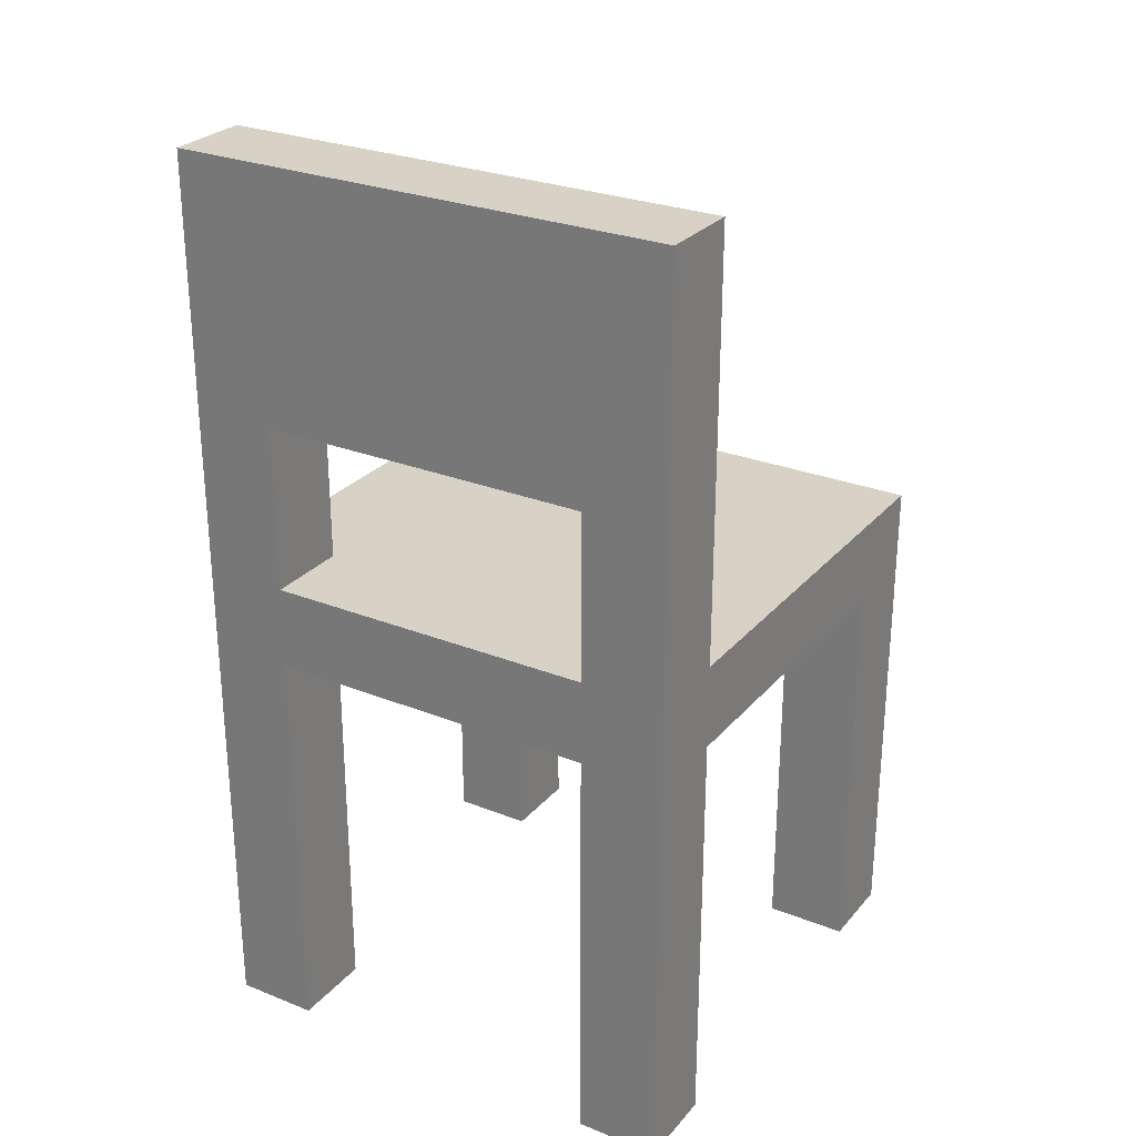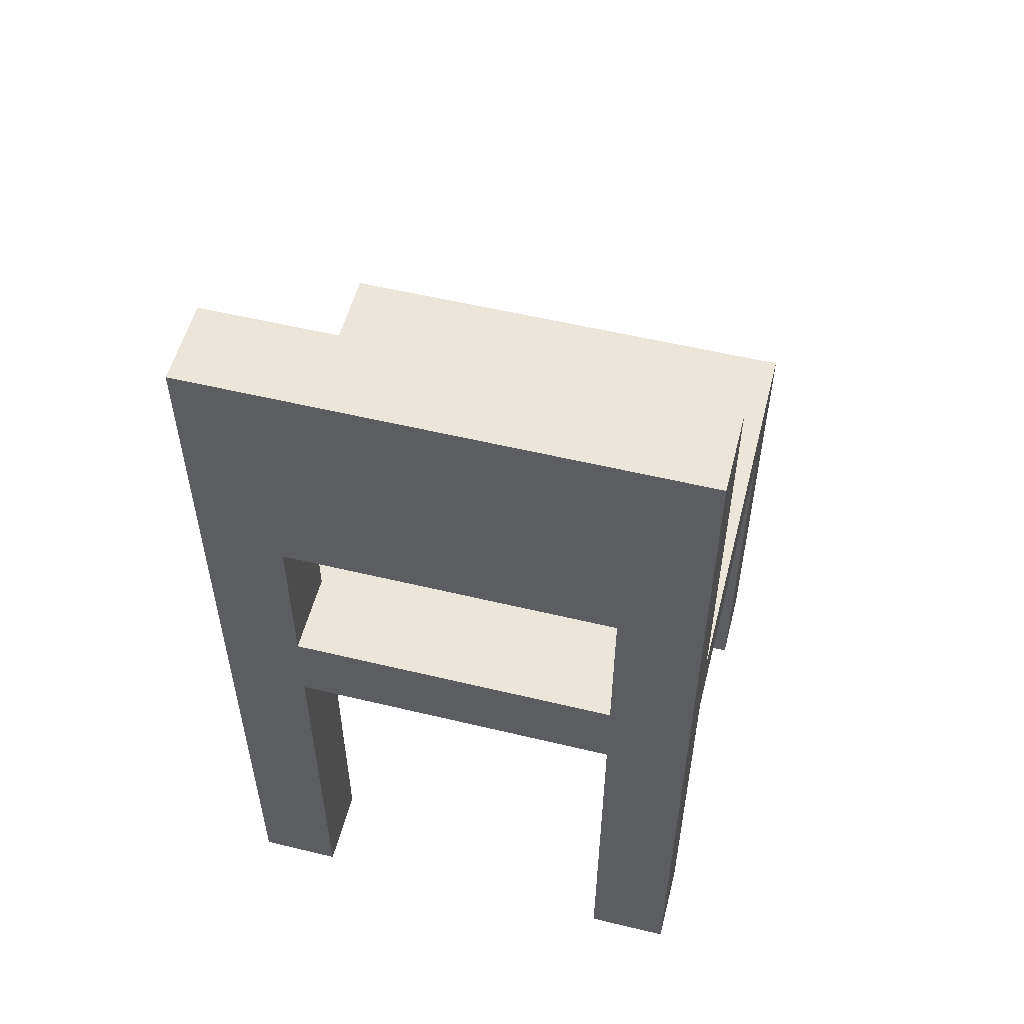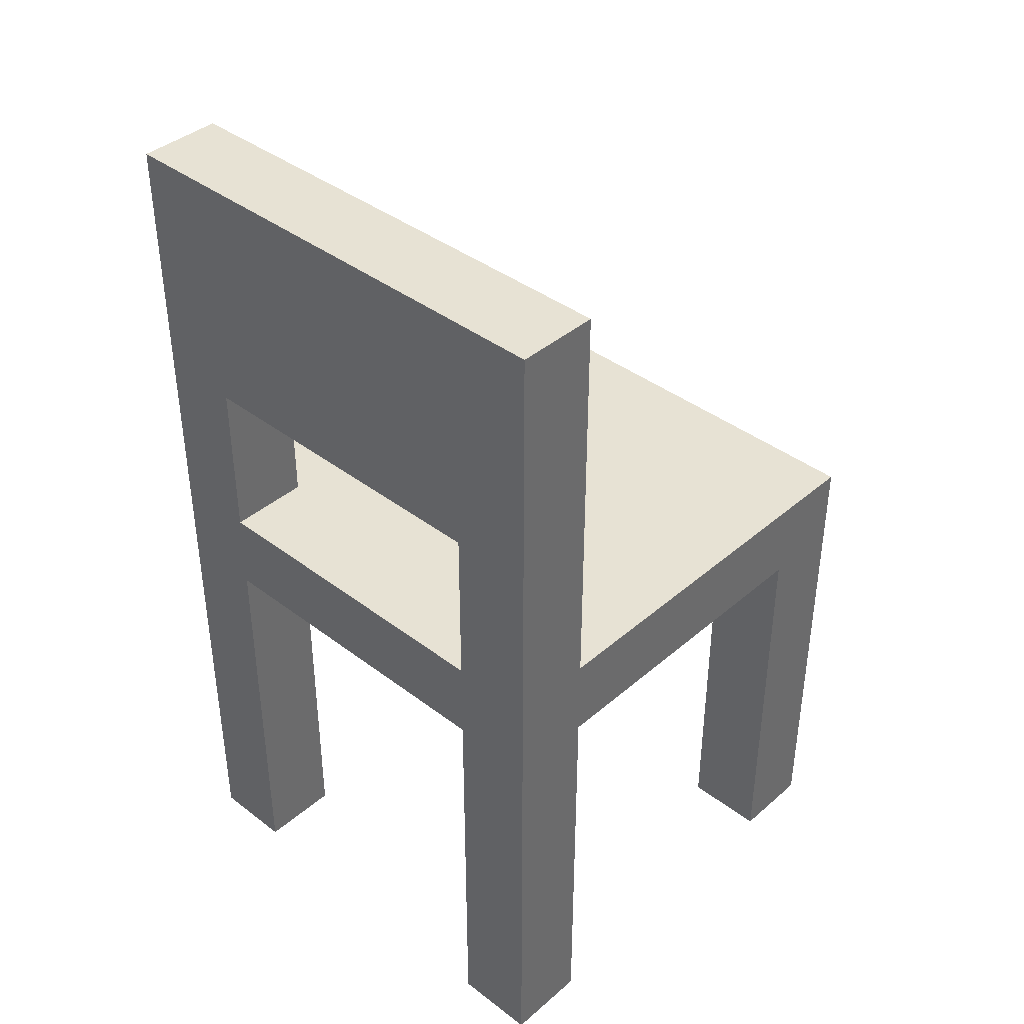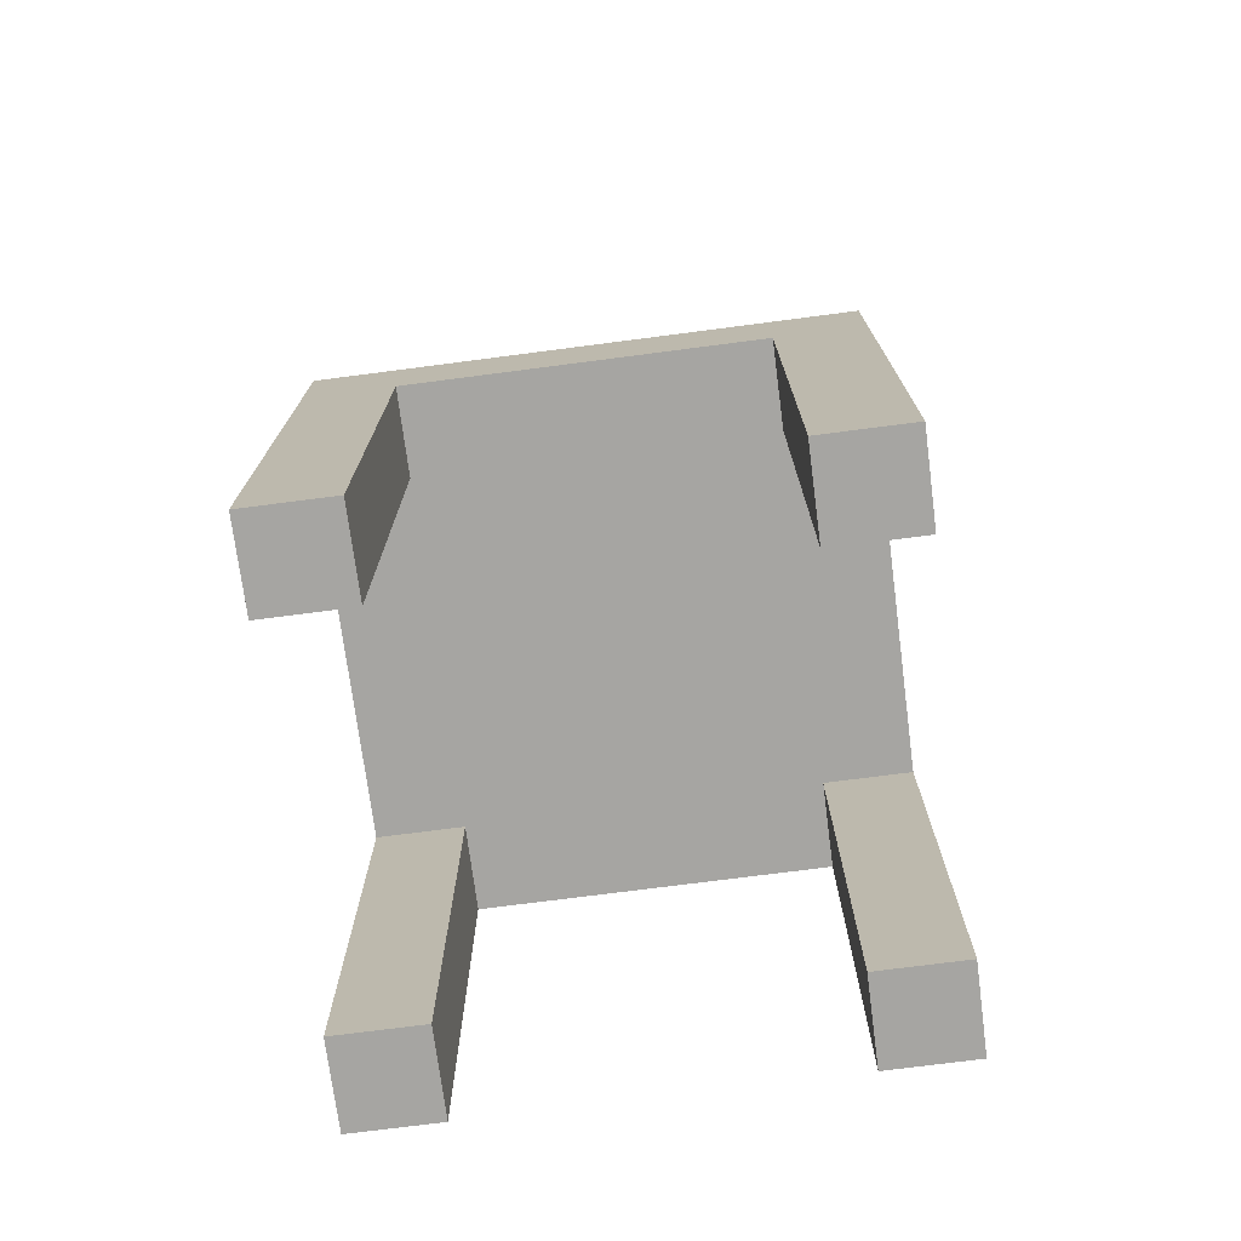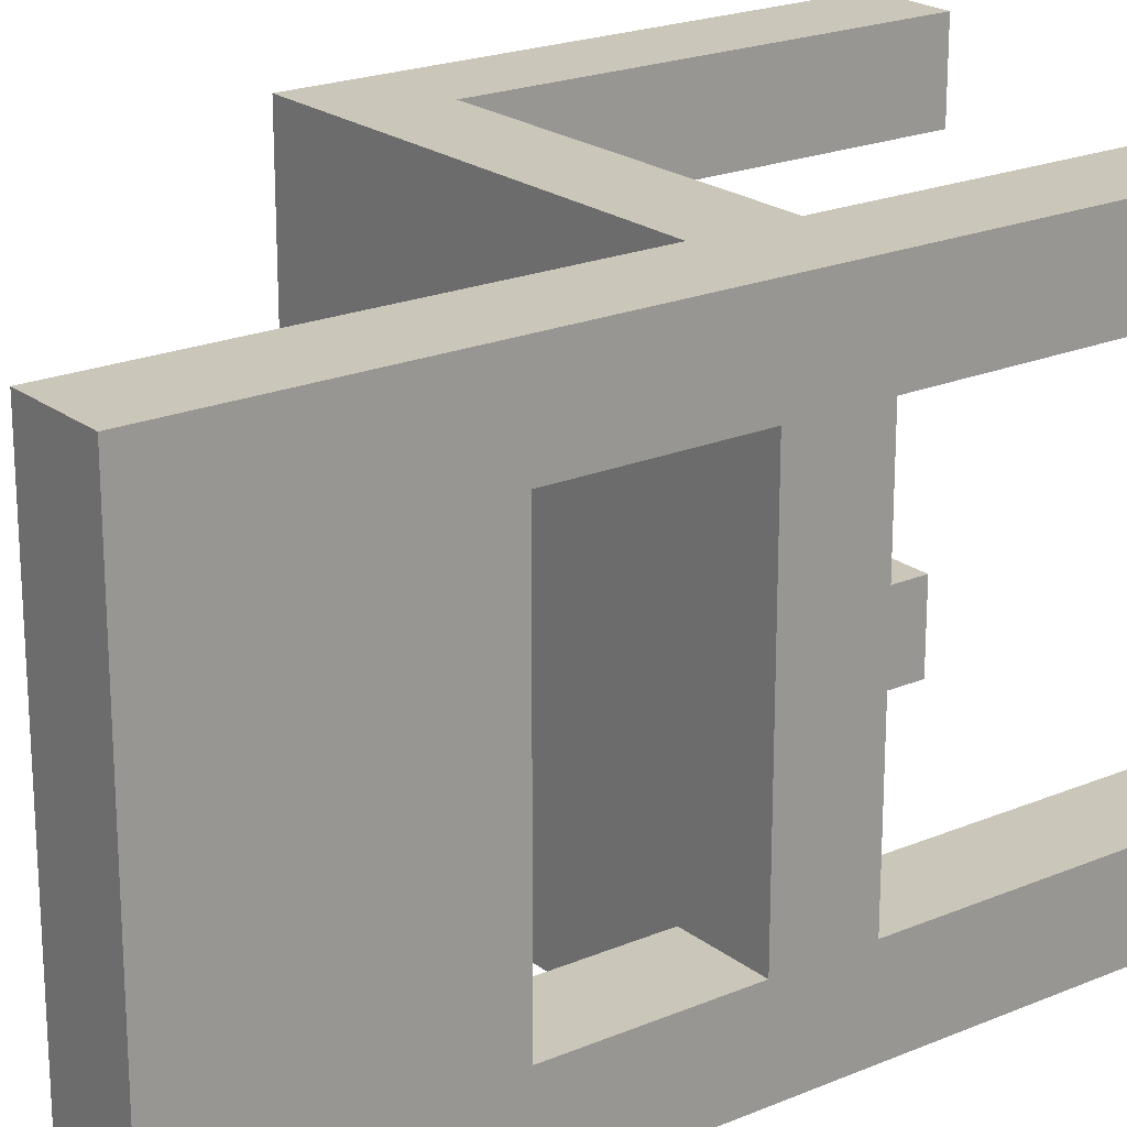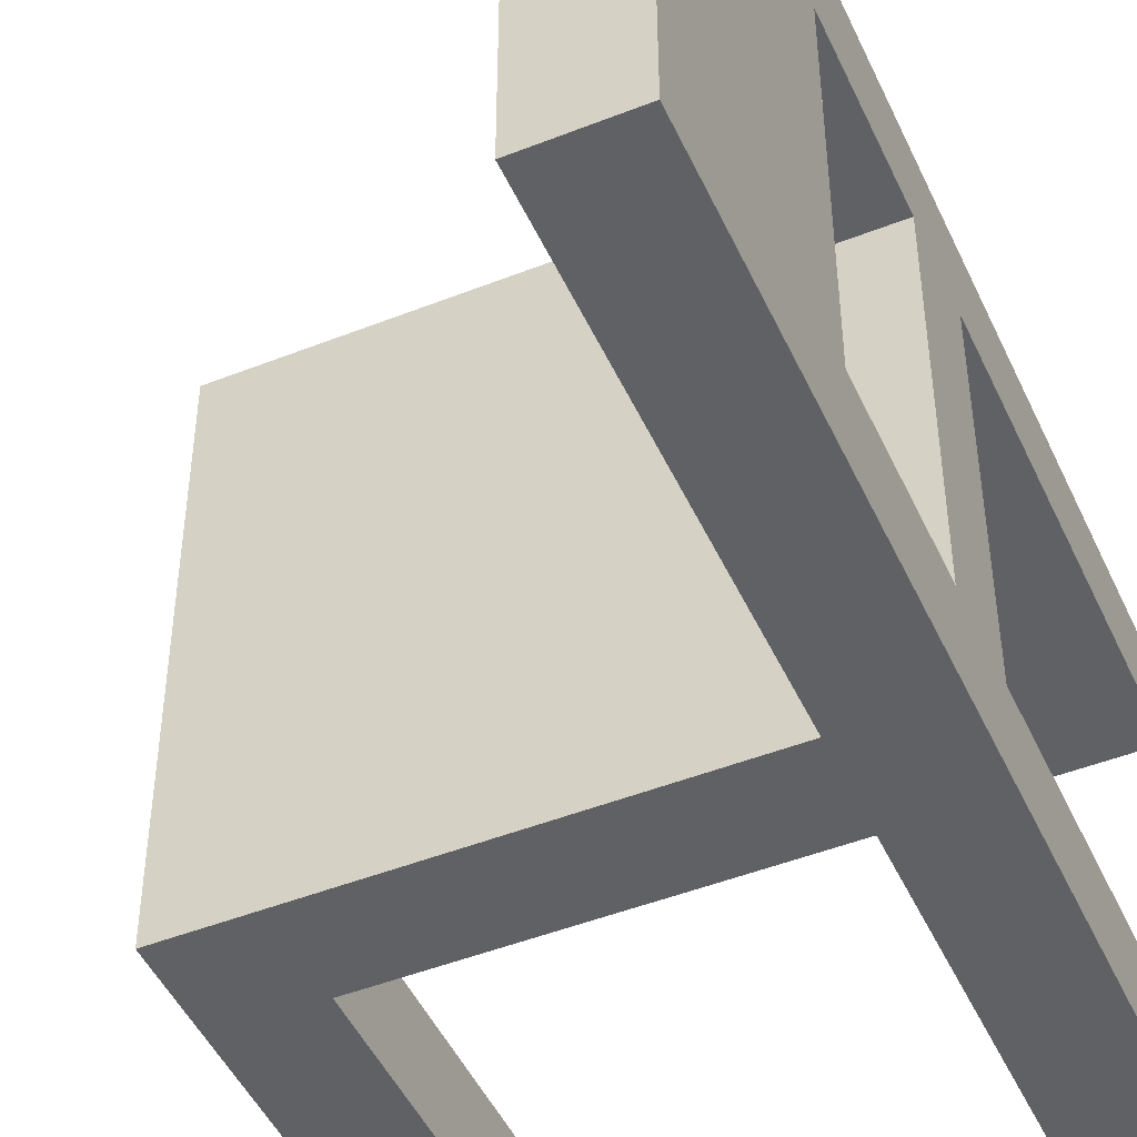
<metadata>
{"format":"obj","ext":"obj","renderer":"f3d","projection":"perspective","resolution":1024,"background":"white","views":[{"elev":27.3,"azim":-58.5,"up":"+Y"},{"elev":54.6,"azim":-75.7,"up":"+Y"},{"elev":39.7,"azim":-46.7,"up":"+Y"},{"elev":-73.8,"azim":97.4,"up":"+Y"},{"elev":21.2,"azim":-126.9,"up":"+Z"},{"elev":-47.6,"azim":-156.0,"up":"+Z"}]}
</metadata>
<code>
o stuhl esstisch
v 13.7 0.1 -9.9
v 13.7 0.1 -10
v 13.7 0.1 -10.4
v 13.7 0.1 -10.5
v 13.7 0.6 -10
v 13.7 0.6 -10.4
v 13.7 0.7 -10
v 13.7 0.7 -10.4
v 13.7 0.9 -10
v 13.7 0.9 -10.4
v 13.7 1.2 -9.9
v 13.7 1.2 -10.5
v 14.2 0.1 -9.9
v 14.2 0.1 -10
v 14.2 0.1 -10.4
v 14.2 0.1 -10.5
v 14.2 0.6 -9.9
v 14.2 0.6 -10
v 14.2 0.6 -10.4
v 14.2 0.6 -10.5
v 13.8 0.1 -9.9
v 13.8 0.1 -10
v 13.8 0.1 -10.4
v 13.8 0.1 -10.5
v 13.8 0.6 -9.9
v 13.8 0.6 -10
v 13.8 0.6 -10.4
v 13.8 0.6 -10.5
v 13.8 0.7 -9.9
v 13.8 0.7 -10
v 13.8 0.7 -10.4
v 13.8 0.7 -10.5
v 13.8 0.9 -10
v 13.8 0.9 -10.4
v 13.8 1.2 -9.9
v 13.8 1.2 -10.5
v 14.3 0.1 -9.9
v 14.3 0.1 -10
v 14.3 0.1 -10.4
v 14.3 0.1 -10.5
v 14.3 0.6 -10
v 14.3 0.6 -10.4
v 14.3 0.7 -9.9
v 14.3 0.7 -10.5
v 13.7 0.1 -9.9
v 13.7 1.2 -9.9
v 13.8 0.1 -9.9
v 13.8 0.6 -9.9
v 13.8 0.7 -9.9
v 13.8 1.2 -9.9
v 14.2 0.1 -9.9
v 14.2 0.6 -9.9
v 14.3 0.1 -9.9
v 14.3 0.7 -9.9
v 13.7 0.1 -10.4
v 13.7 0.6 -10.4
v 13.7 0.7 -10.4
v 13.7 0.9 -10.4
v 13.8 0.1 -10.4
v 13.8 0.6 -10.4
v 13.8 0.7 -10.4
v 13.8 0.9 -10.4
v 14.2 0.1 -10.4
v 14.2 0.6 -10.4
v 14.3 0.1 -10.4
v 14.3 0.6 -10.4
v 13.7 0.1 -10
v 13.7 0.6 -10
v 13.7 0.7 -10
v 13.7 0.9 -10
v 13.8 0.1 -10
v 13.8 0.6 -10
v 13.8 0.7 -10
v 13.8 0.9 -10
v 14.2 0.1 -10
v 14.2 0.6 -10
v 14.3 0.1 -10
v 14.3 0.6 -10
v 13.7 0.1 -10.5
v 13.7 1.2 -10.5
v 13.8 0.1 -10.5
v 13.8 0.6 -10.5
v 13.8 0.7 -10.5
v 13.8 1.2 -10.5
v 14.2 0.1 -10.5
v 14.2 0.6 -10.5
v 14.3 0.1 -10.5
v 14.3 0.7 -10.5
v 13.7 0.1 -9.9
v 13.8 0.1 -9.9
v 14.2 0.1 -9.9
v 14.3 0.1 -9.9
v 13.7 0.1 -10
v 13.8 0.1 -10
v 14.2 0.1 -10
v 14.3 0.1 -10
v 13.7 0.1 -10.4
v 13.8 0.1 -10.4
v 14.2 0.1 -10.4
v 14.3 0.1 -10.4
v 13.7 0.1 -10.5
v 13.8 0.1 -10.5
v 14.2 0.1 -10.5
v 14.3 0.1 -10.5
v 13.8 0.6 -9.9
v 14.2 0.6 -9.9
v 13.7 0.6 -10
v 13.8 0.6 -10
v 14.2 0.6 -10
v 14.3 0.6 -10
v 13.7 0.6 -10.4
v 13.8 0.6 -10.4
v 14.2 0.6 -10.4
v 14.3 0.6 -10.4
v 13.8 0.6 -10.5
v 14.2 0.6 -10.5
v 13.7 0.9 -10
v 13.8 0.9 -10
v 13.7 0.9 -10.4
v 13.8 0.9 -10.4
v 13.8 0.7 -9.9
v 14.3 0.7 -9.9
v 13.7 0.7 -10
v 13.8 0.7 -10
v 13.7 0.7 -10.4
v 13.8 0.7 -10.4
v 13.8 0.7 -10.5
v 14.3 0.7 -10.5
v 13.7 1.2 -9.9
v 13.8 1.2 -9.9
v 13.7 1.2 -10.5
v 13.8 1.2 -10.5
f 5 2 1
f 6 4 3
f 7 5 1
f 7 6 5
f 8 4 6
f 8 6 7
f 9 7 1
f 10 4 8
f 11 9 1
f 11 10 9
f 12 4 10
f 12 10 11
f 17 14 13
f 18 14 17
f 19 16 15
f 20 16 19
f 21 22 25
f 25 22 26
f 23 24 27
f 27 24 28
f 29 30 33
f 31 32 34
f 29 33 35
f 33 34 35
f 34 32 36
f 35 34 36
f 37 38 41
f 39 40 42
f 37 41 43
f 41 42 43
f 42 40 44
f 43 42 44
f 47 46 45
f 48 46 47
f 49 46 48
f 50 46 49
f 52 49 48
f 53 52 51
f 54 49 52
f 54 52 53
f 59 56 55
f 60 56 59
f 61 58 57
f 62 58 61
f 65 64 63
f 66 64 65
f 67 68 71
f 71 68 72
f 69 70 73
f 73 70 74
f 75 76 77
f 77 76 78
f 79 80 81
f 81 80 82
f 82 80 83
f 83 80 84
f 82 83 86
f 85 86 87
f 86 83 88
f 87 86 88
f 93 90 89
f 94 90 93
f 95 92 91
f 96 92 95
f 101 98 97
f 102 98 101
f 103 100 99
f 104 100 103
f 108 106 105
f 109 106 108
f 111 108 107
f 111 110 109
f 111 109 108
f 112 110 111
f 113 110 112
f 114 110 113
f 115 113 112
f 116 113 115
f 119 118 117
f 120 118 119
f 121 122 124
f 123 124 125
f 124 122 126
f 125 124 126
f 126 122 127
f 127 122 128
f 129 130 131
f 131 130 132

</code>
